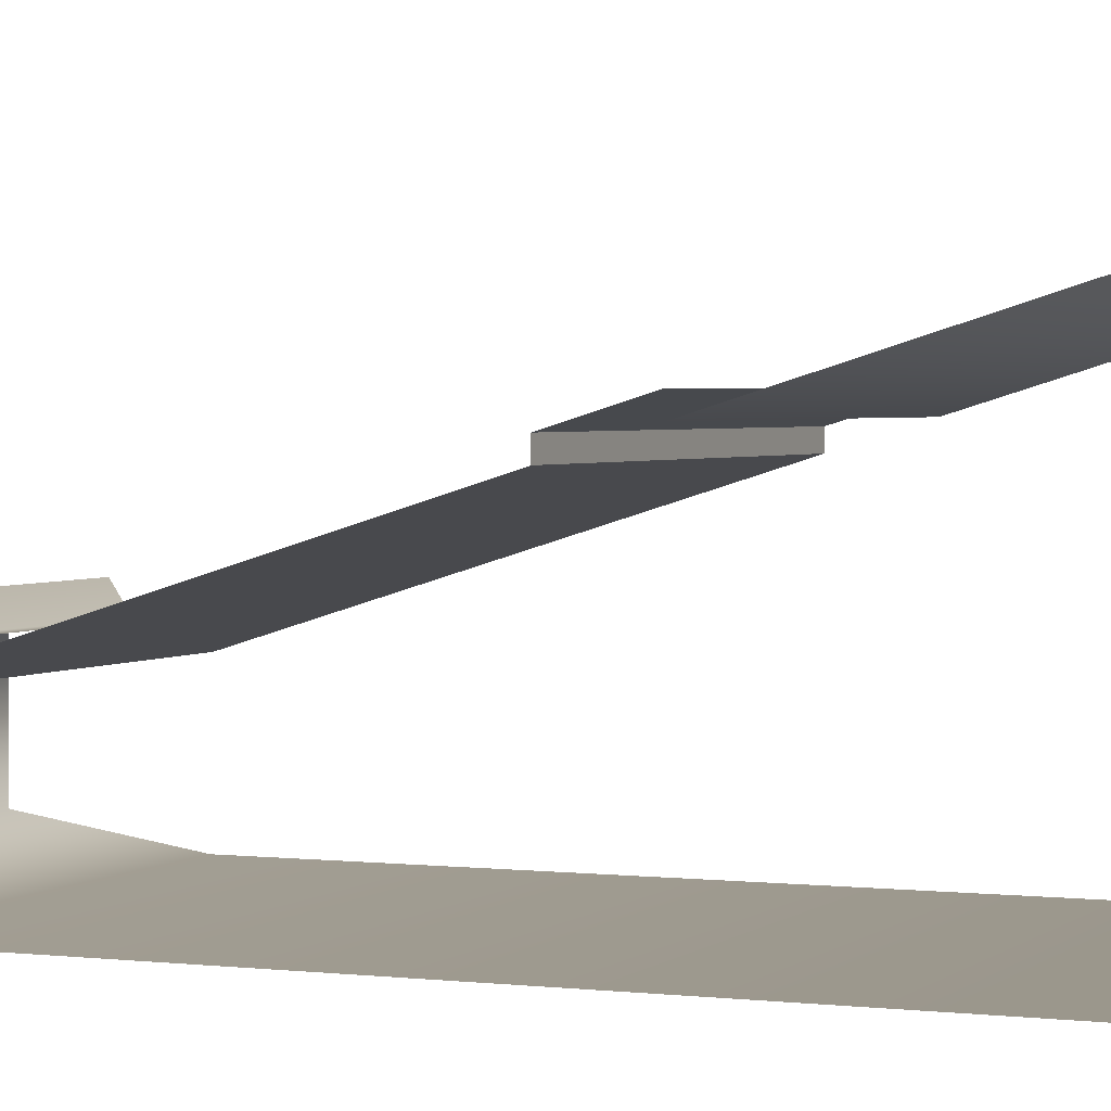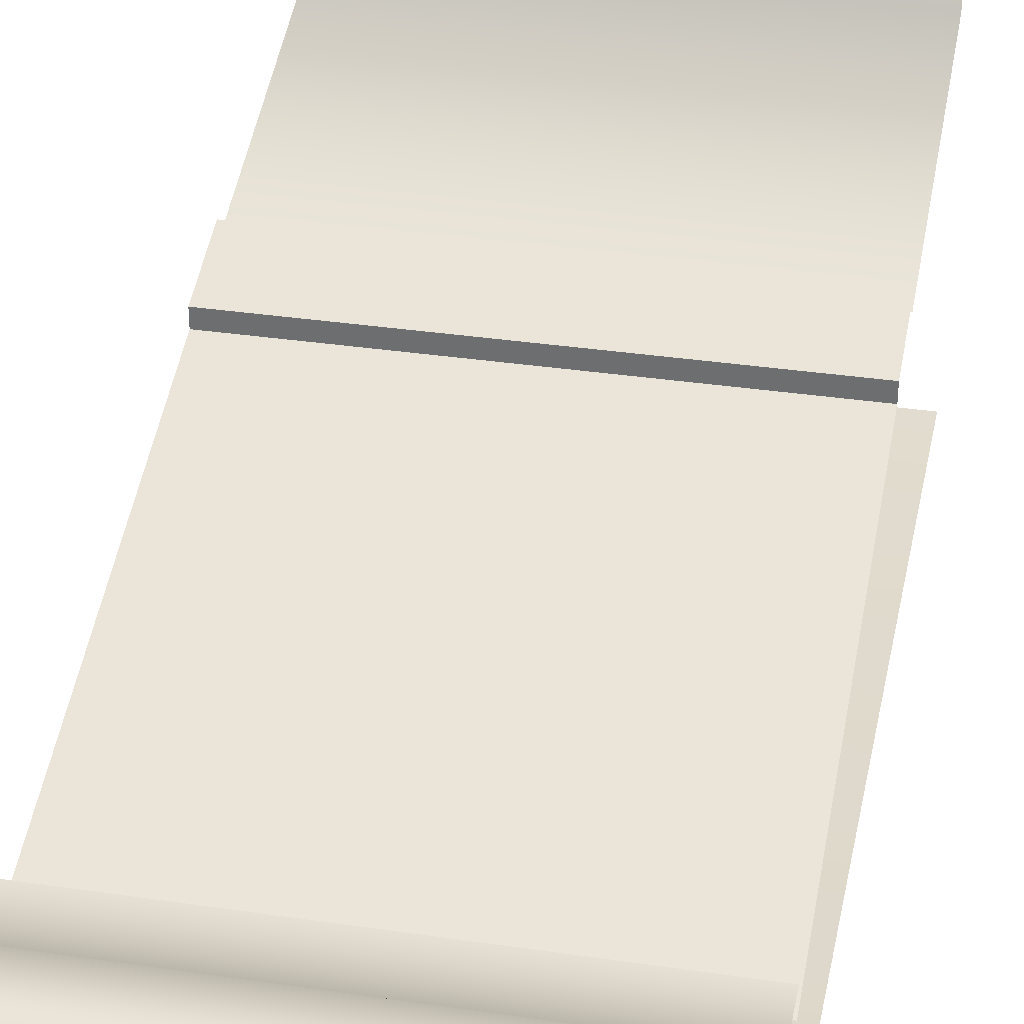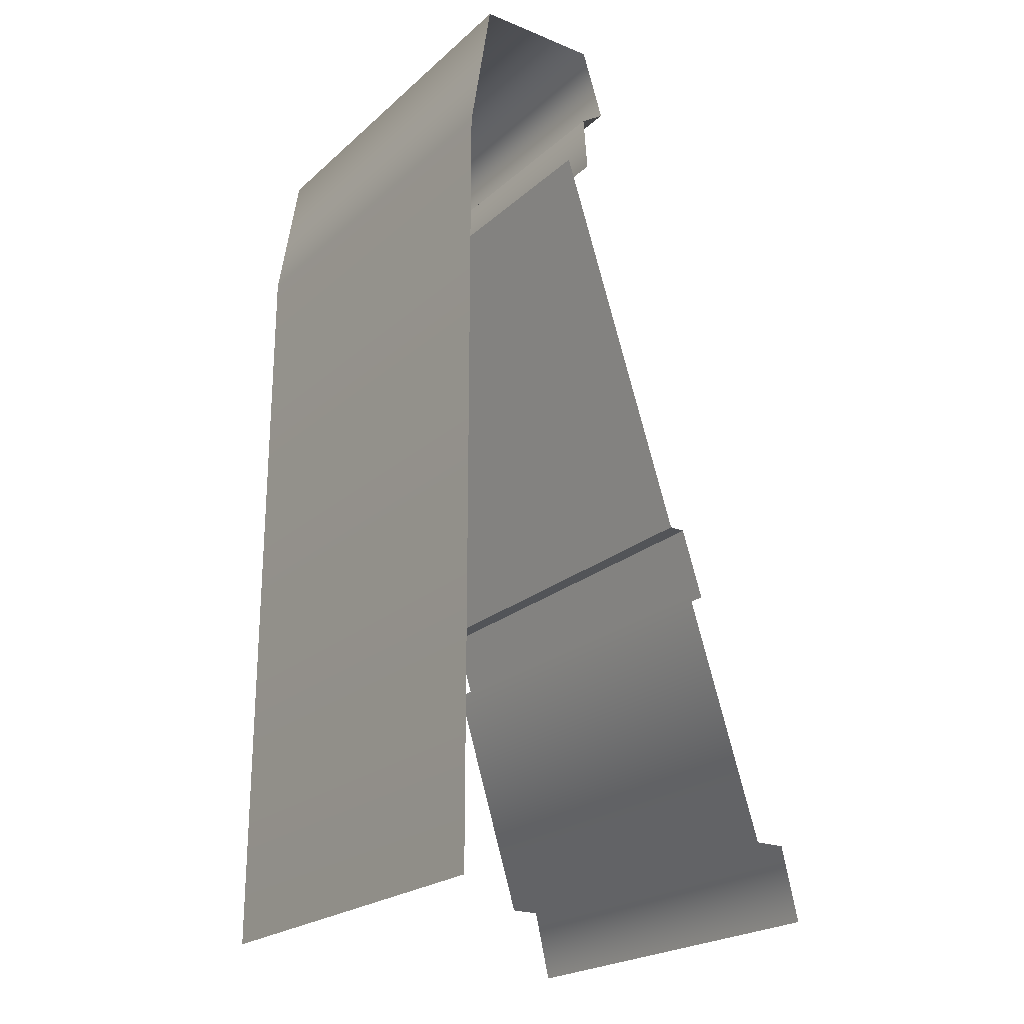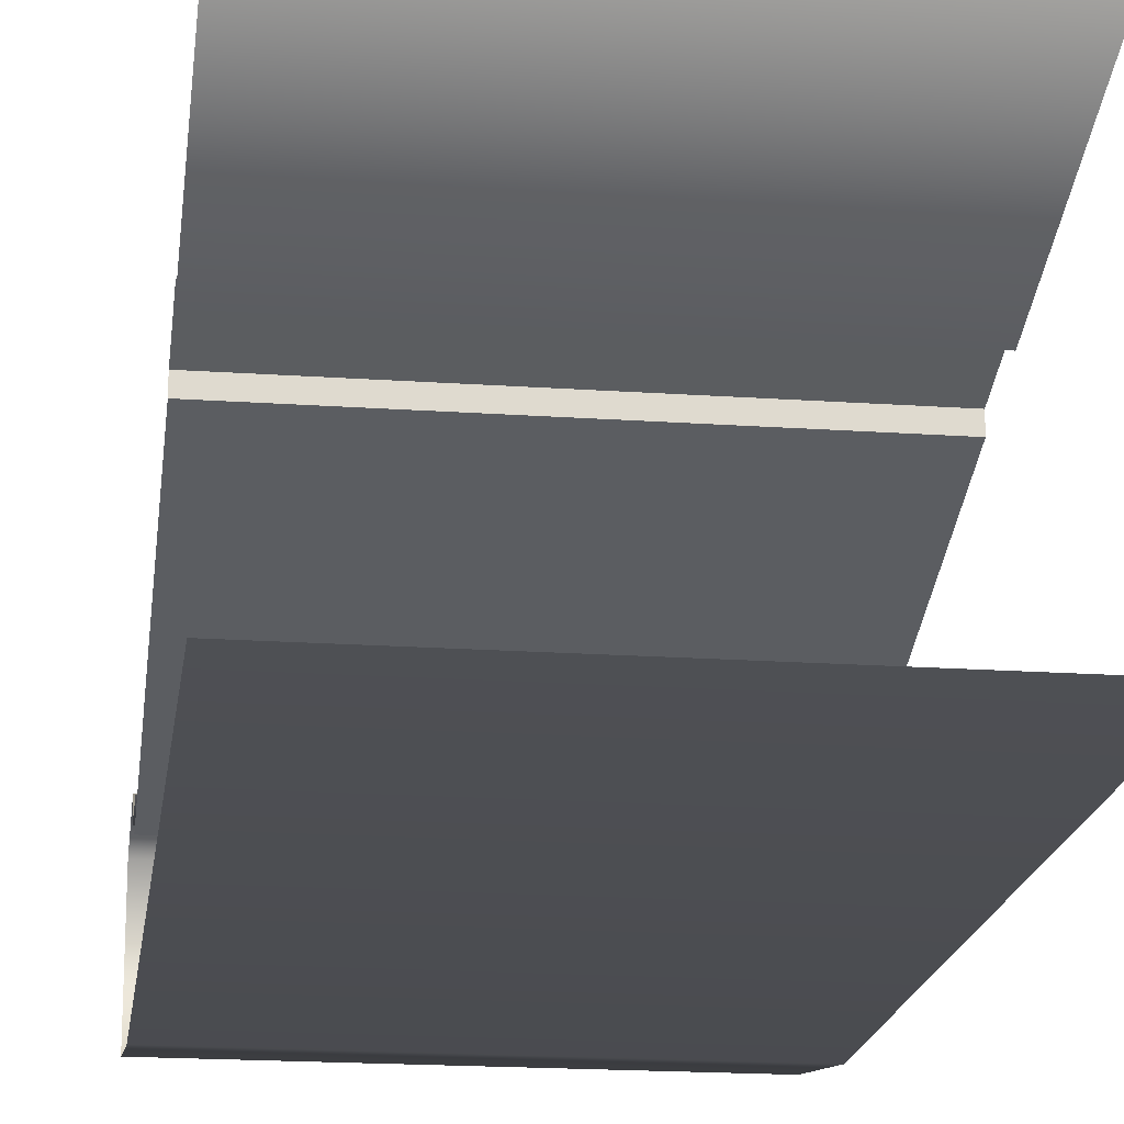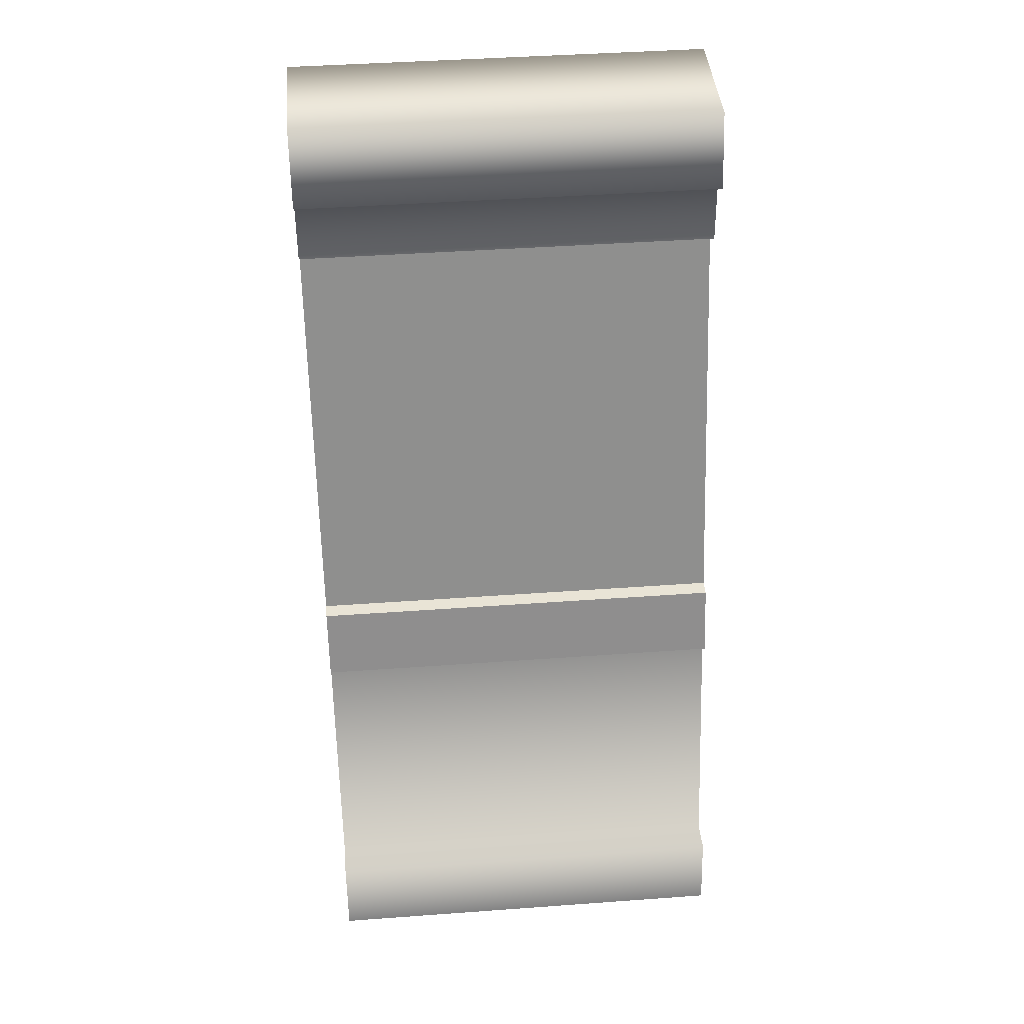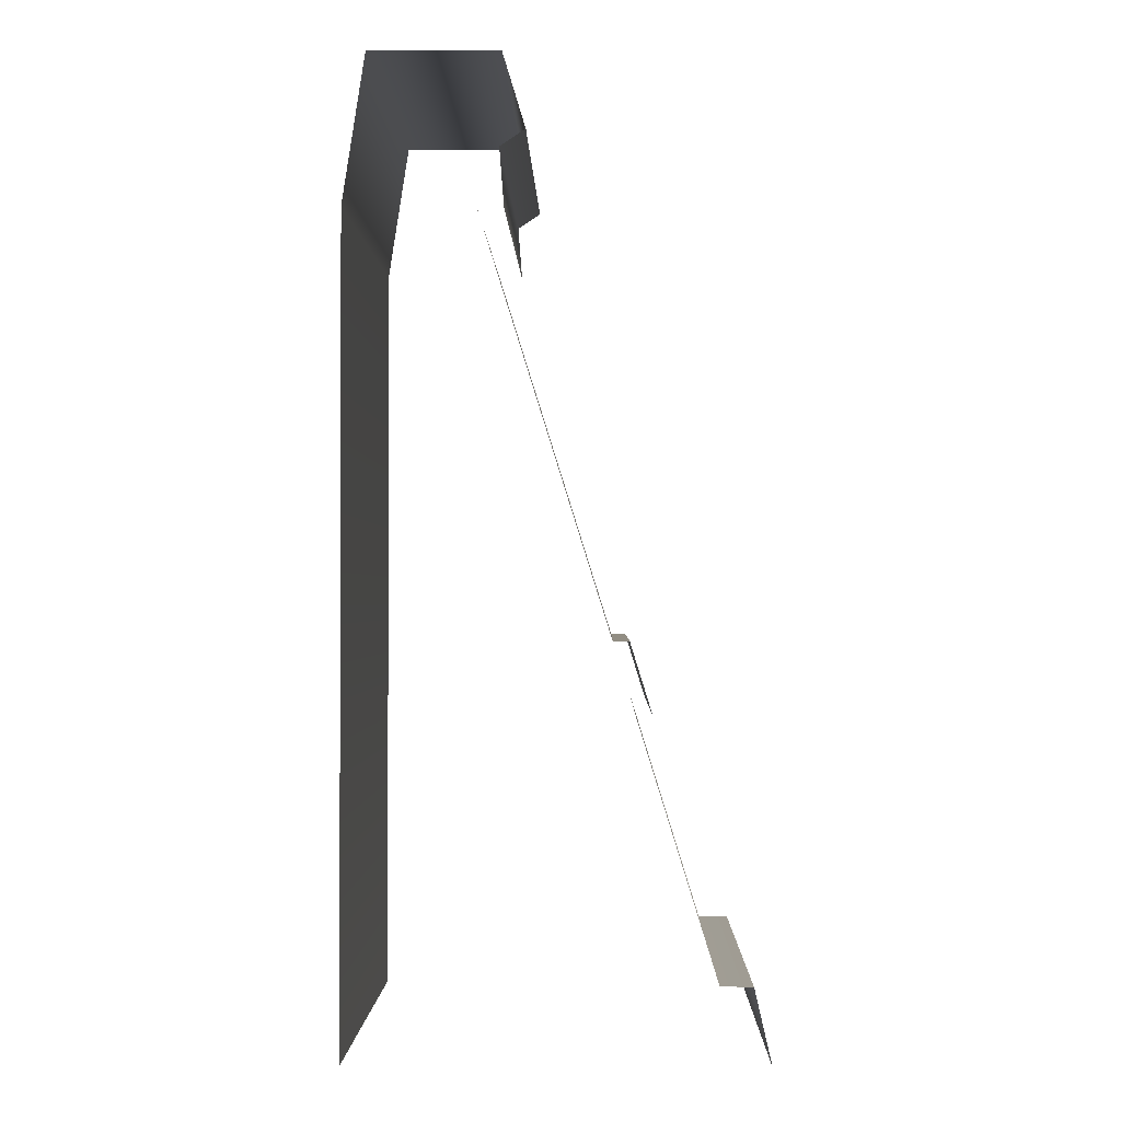
<metadata>
{"format":"obj","ext":"obj","renderer":"f3d","projection":"perspective","resolution":1024,"background":"white","views":[{"elev":2.3,"azim":-66.9,"up":"+Z"},{"elev":34.3,"azim":-168.7,"up":"+Z"},{"elev":-22.7,"azim":-124.6,"up":"+Y"},{"elev":-18.7,"azim":-7.6,"up":"+Z"},{"elev":42.5,"azim":-5.0,"up":"+Y"},{"elev":-1.1,"azim":-88.8,"up":"+Y"}]}
</metadata>
<code>
g wall_bar_S2
v -0.5035 2.209 0.006506
v -0.5035 2.209 -0.2914
v 0.5035 2.209 -0.2914
v 0.5035 2.209 0.006506
v 0.5035 2.036 0.05925
v -0.5035 2.036 0.05925
v -0.5035 1.998 0.00144
v 0.5035 1.998 0.00144
v 0.5035 1.864 0.01184
v -0.5035 1.864 0.01184
v -0.5035 0.92 0.2479
v -0.5035 1.863 -0.04709
v 0.5035 1.863 -0.04709
v 0.5035 0.92 0.2479
v -0.5035 -3.696e-07 0.5928
v 0.5035 0.1741 0.5527
v 0.5035 -3.696e-07 0.5928
v -0.5035 0.1741 0.5527
v -0.5035 0.1741 0.4789
v 0.5035 0.1741 0.4789
v 0.5035 0.7568 0.2981
v -0.5035 0.7568 0.2981
v 0.5035 1.869 -0.3442
v 0.5035 2.209 -0.2914
v -0.5035 2.209 -0.2914
v -0.5035 1.869 -0.3442
v 0.5035 4.61e-07 -0.3442
v -0.5035 4.61e-07 -0.3442
v -0.5035 0.7566 0.3353
v -0.5035 0.9198 0.2851
v 0.5035 0.9198 0.2851
v 0.5035 0.7566 0.3353
v 0.5035 0.92 0.2479
v 0.5035 0.9198 0.2851
v -0.5035 0.9198 0.2851
v -0.5035 0.92 0.2479
g wall_bar_S2_0
f 3 2 1
f 4 3 1
f 5 4 1
f 6 5 1
f 6 7 5
f 7 8 5
f 9 8 7
f 10 9 7
f 13 12 11
f 14 13 11
f 17 16 15
f 16 18 15
f 18 16 19
f 16 20 19
f 20 21 19
f 21 22 19
f 25 24 23
f 26 25 23
f 23 27 26
f 27 28 26
f 31 30 29
f 32 31 29
f 35 34 33
f 36 35 33

</code>
